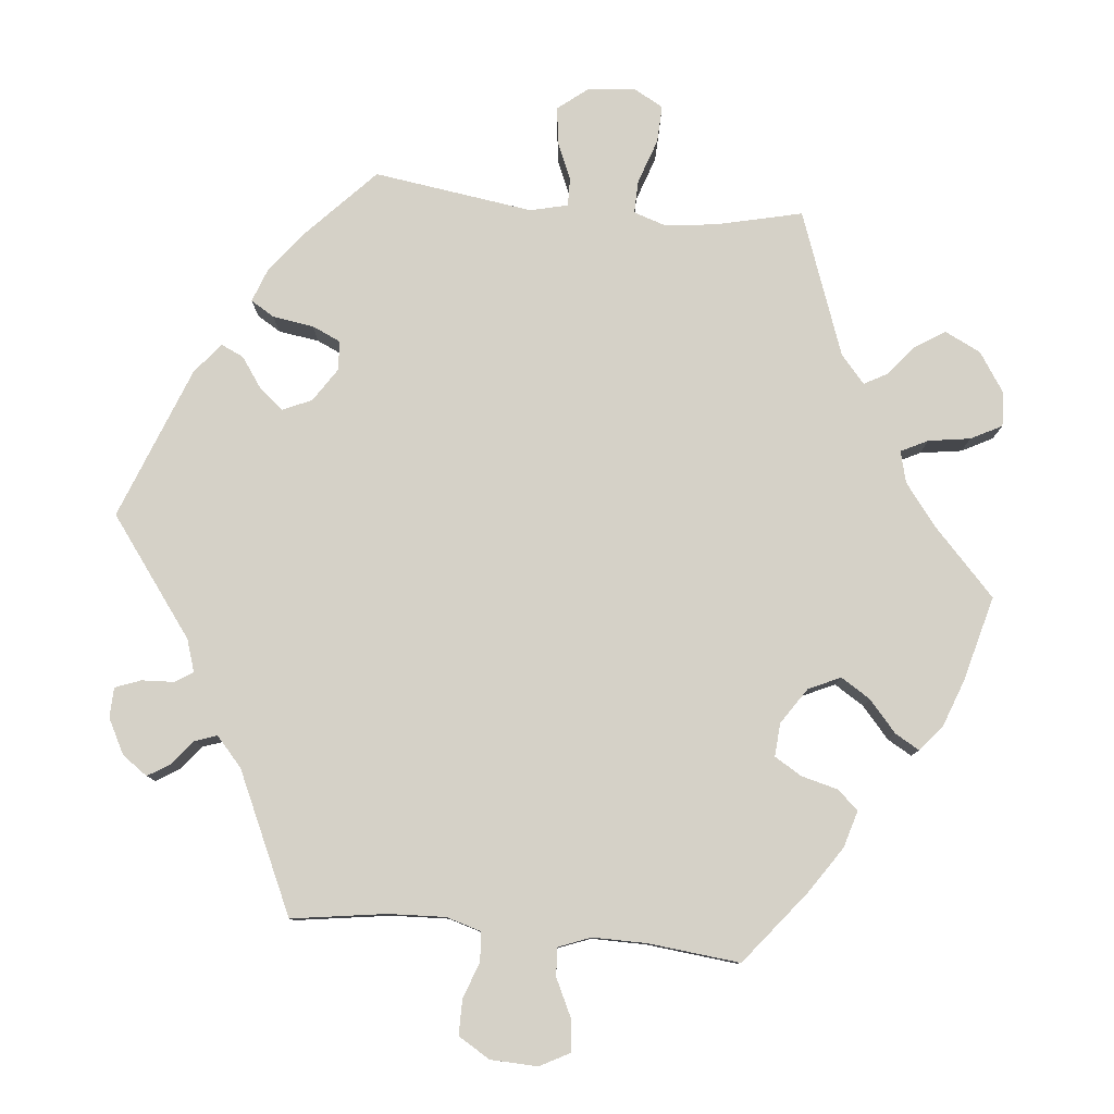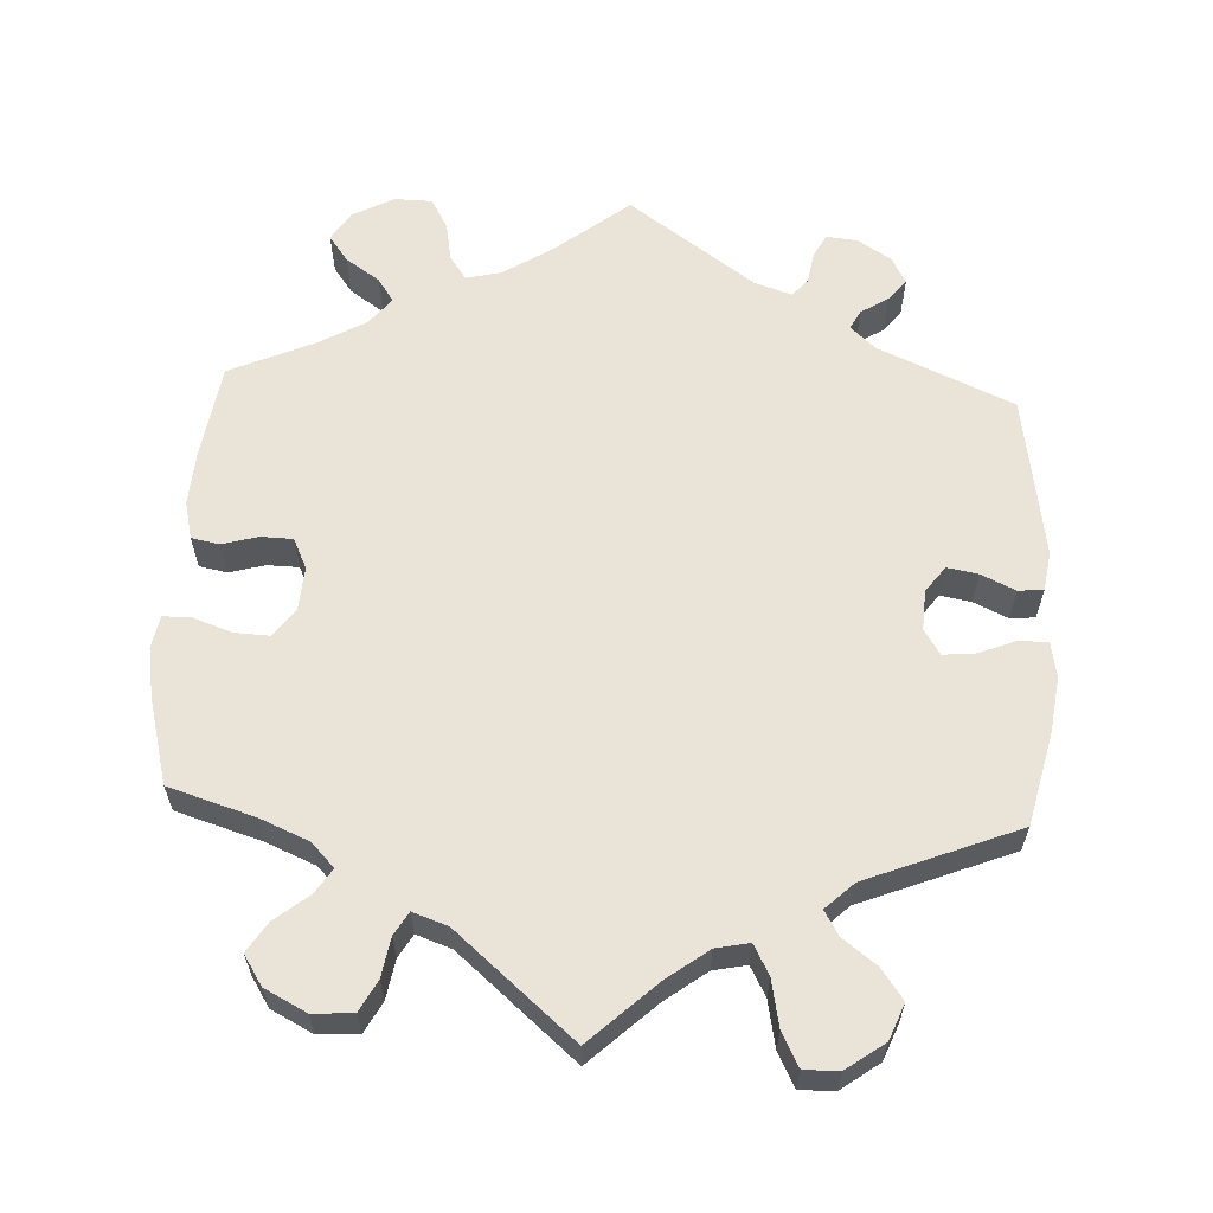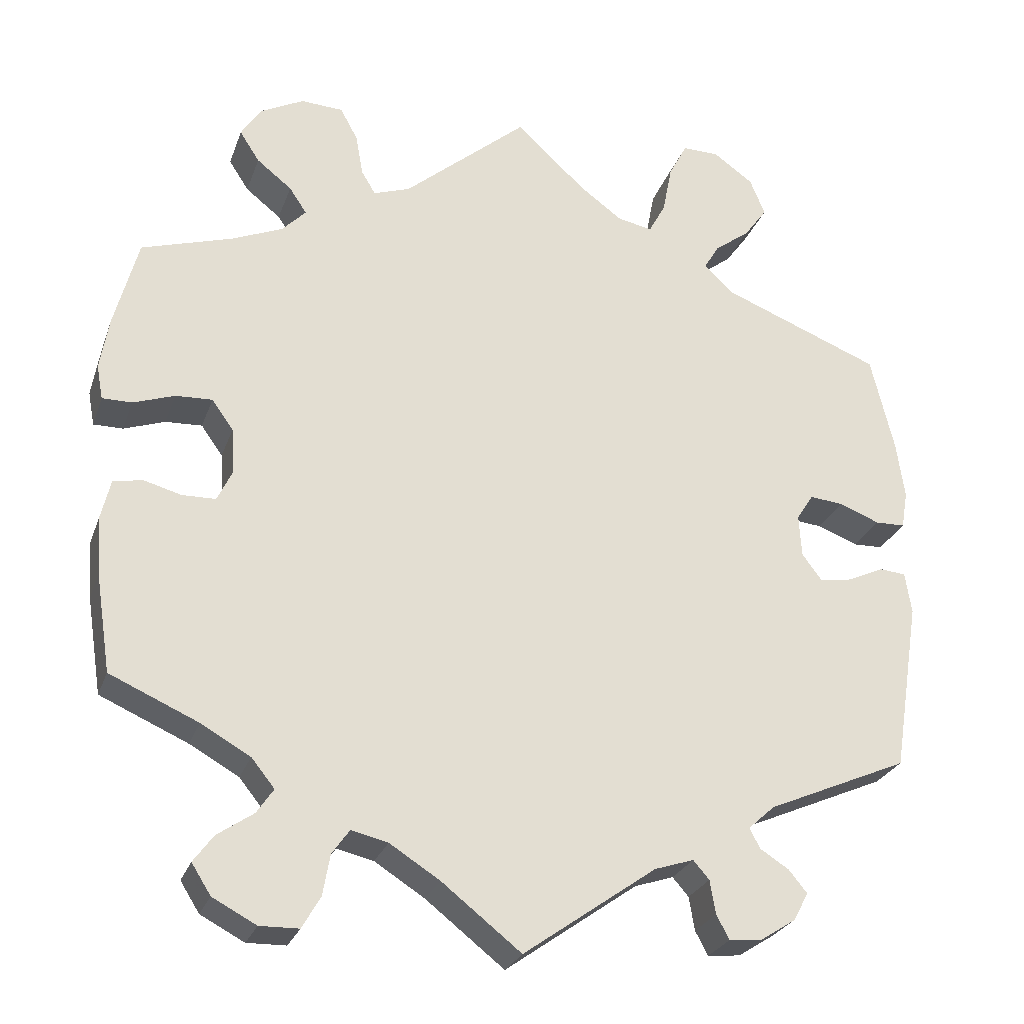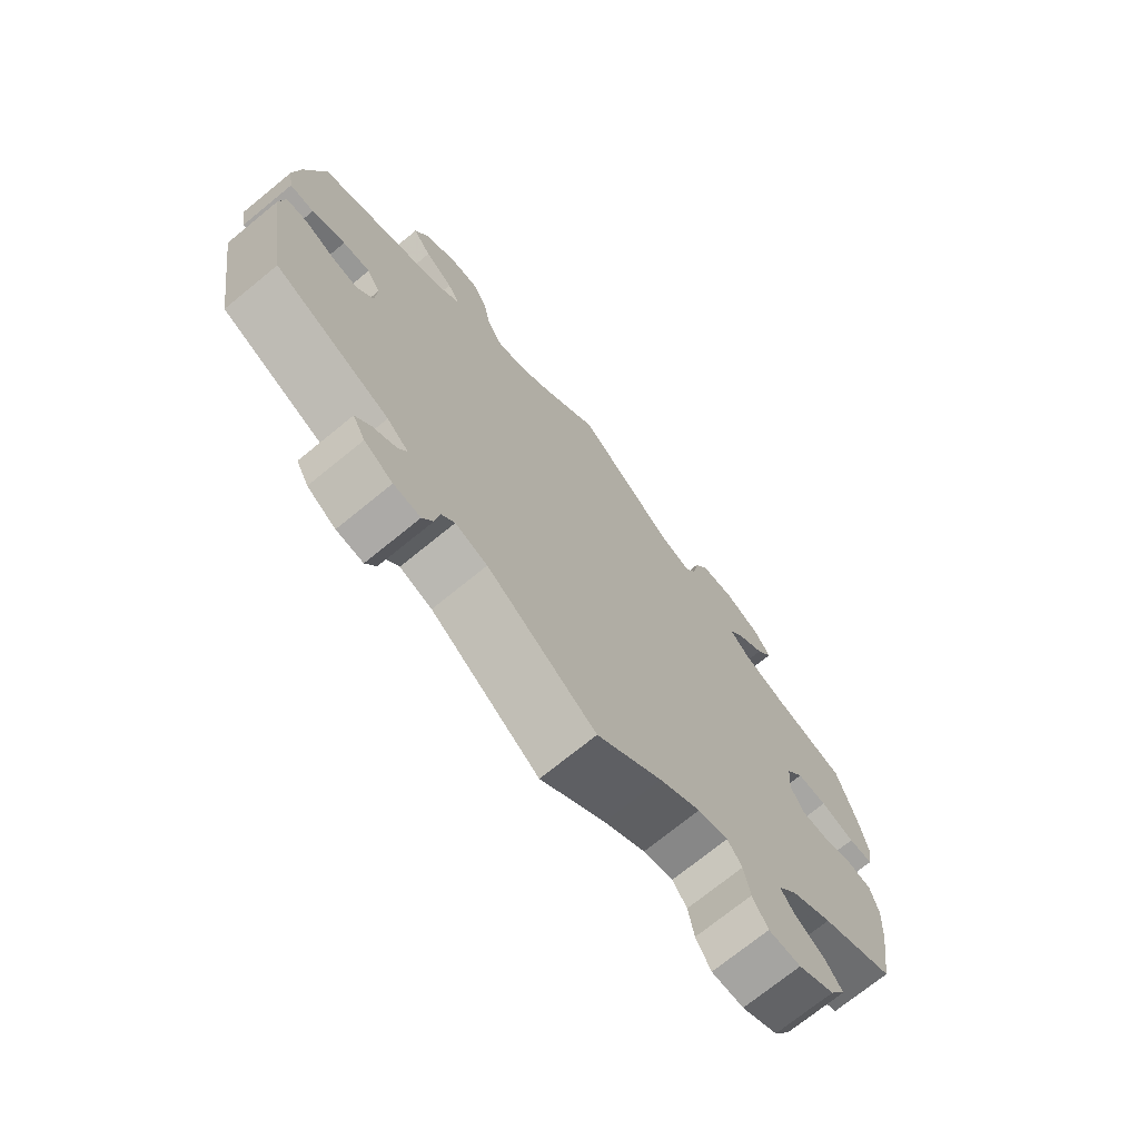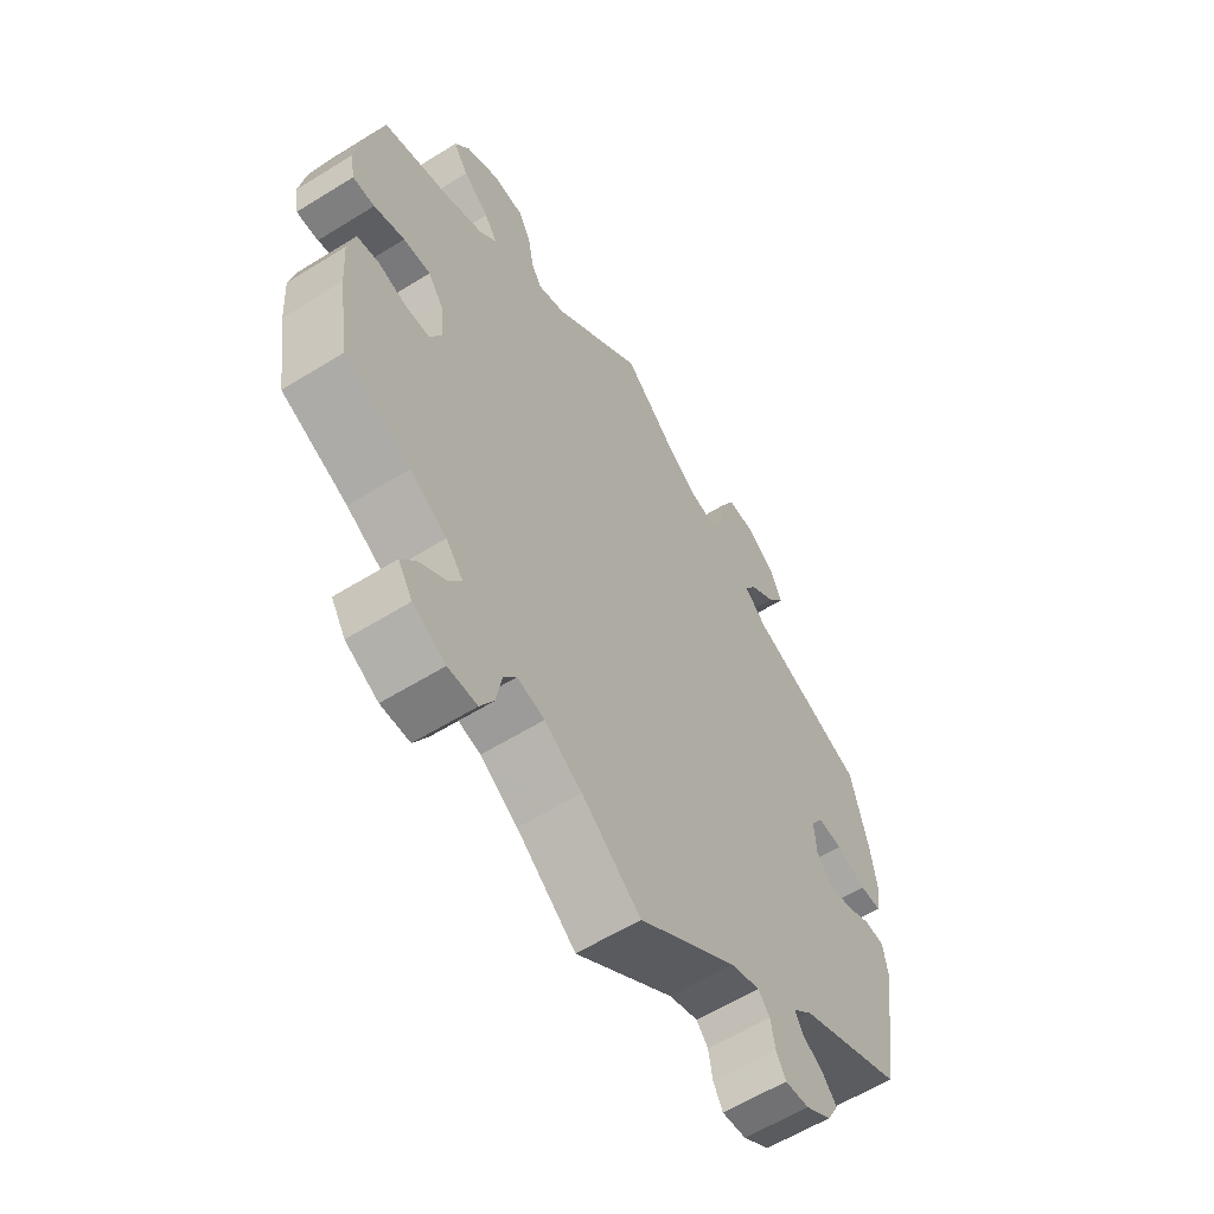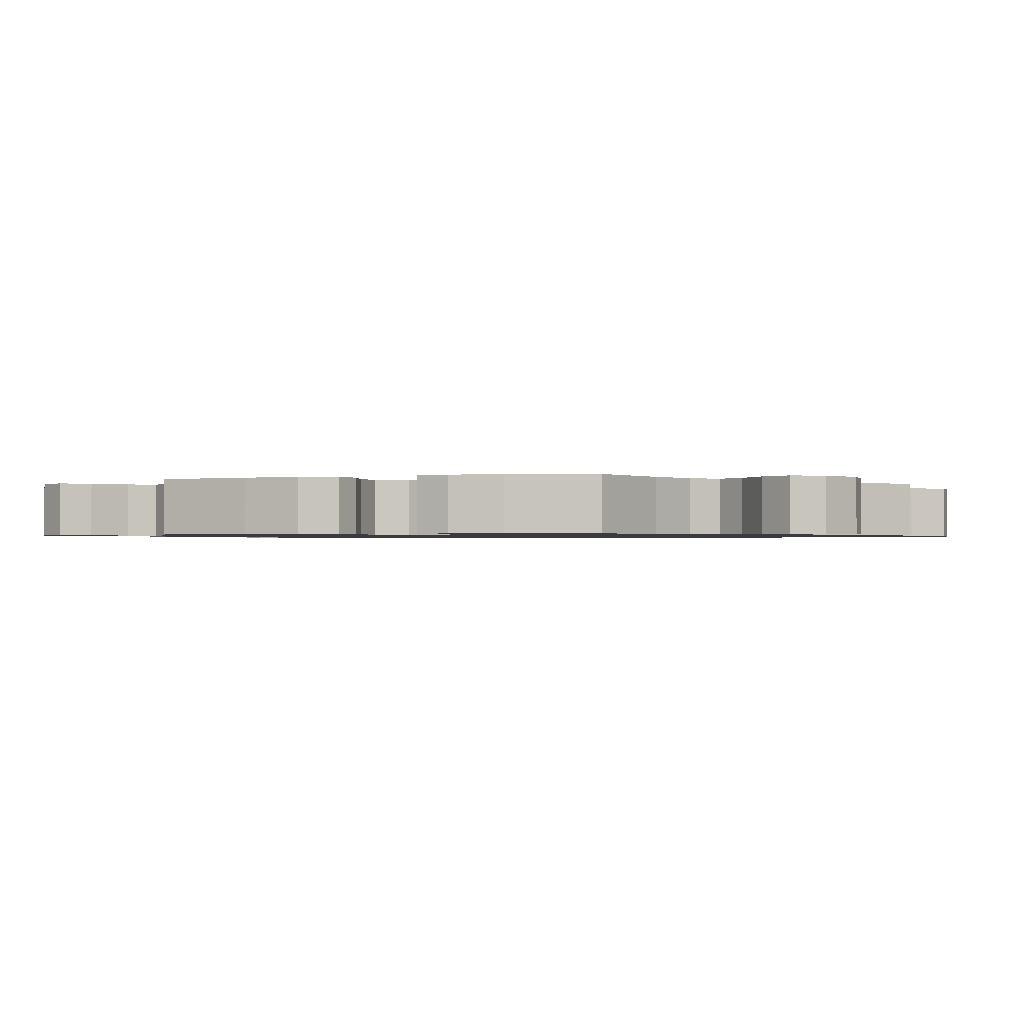
<metadata>
{"format":"obj","ext":"obj","renderer":"f3d","projection":"perspective","resolution":1024,"background":"white","views":[{"elev":79.3,"azim":-144.5,"up":"+Y"},{"elev":61.2,"azim":2.9,"up":"+Y"},{"elev":-26.4,"azim":-17.2,"up":"+Z"},{"elev":-72.4,"azim":129.2,"up":"+Z"},{"elev":-59.8,"azim":-57.5,"up":"+Z"},{"elev":-1.0,"azim":-71.3,"up":"+Y"}]}
</metadata>
<code>
v 0.324 0.07 -0.366
v 0.291 0.07 -0.396
v 0.304 0.07 -0.421
v 0.34 0.07 -0.444
v 0.363 0.07 -0.472
v 0.344 0.07 -0.507
v 0.3 0.07 -0.535
v 0.259 0.07 -0.539
v 0.243 0.07 -0.509
v 0.236 0.07 -0.467
v 0.216 0.07 -0.444
v 0.167 0.07 -0.46
v 0.001 0.07 -0.578
v -0.098 0.07 -0.5
v -0.161 0.07 -0.46
v -0.207 0.07 -0.449
v -0.229 0.07 -0.48
v -0.238 0.07 -0.531
v -0.261 0.07 -0.571
v -0.31 0.07 -0.572
v -0.365 0.07 -0.543
v -0.389 0.07 -0.505
v -0.364 0.07 -0.471
v -0.319 0.07 -0.44
v -0.298 0.07 -0.409
v -0.327 0.07 -0.373
v -0.389 0.07 -0.338
v -0.5 0.07 -0.289
v -0.519 0.07 -0.166
v -0.524 0.07 -0.093
v -0.512 0.07 -0.043
v -0.475 0.07 -0.036
v -0.428 0.07 -0.049
v -0.386 0.07 -0.048
v -0.367 0.07 -0.008
v -0.371 0.07 0.049
v -0.398 0.07 0.087
v -0.444 0.07 0.085
v -0.496 0.07 0.067
v -0.533 0.07 0.067
v -0.541 0.07 0.11
v -0.53 0.07 0.176
v -0.5 0.07 0.289
v -0.386 0.07 0.324
v -0.322 0.07 0.351
v -0.292 0.07 0.382
v -0.314 0.07 0.415
v -0.358 0.07 0.45
v -0.383 0.07 0.489
v -0.358 0.07 0.528
v -0.303 0.07 0.556
v -0.25 0.07 0.553
v -0.228 0.07 0.512
v -0.219 0.07 0.46
v -0.201 0.07 0.43
v -0.155 0.07 0.446
v 0 0.07 0.578
v 0.087 0.07 0.497
v 0.141 0.07 0.457
v 0.185 0.07 0.448
v 0.206 0.07 0.487
v 0.218 0.07 0.549
v 0.241 0.07 0.593
v 0.287 0.07 0.592
v 0.337 0.07 0.556
v 0.356 0.07 0.509
v 0.327 0.07 0.469
v 0.283 0.07 0.436
v 0.264 0.07 0.404
v 0.301 0.07 0.369
v 0.5 0.07 0.29
v 0.529 0.07 0.168
v 0.539 0.07 0.096
v 0.531 0.07 0.049
v 0.494 0.07 0.048
v 0.443 0.07 0.068
v 0.401 0.07 0.072
v 0.38 0.07 0.039
v 0.383 0.07 -0.014
v 0.408 0.07 -0.048
v 0.449 0.07 -0.041
v 0.494 0.07 -0.02
v 0.527 0.07 -0.023
v 0.535 0.07 -0.075
v 0.501 0.07 -0.289
v 0.324 0 -0.366
v 0.291 0 -0.396
v 0.304 0 -0.421
v 0.34 0 -0.444
v 0.363 0 -0.472
v 0.344 0 -0.507
v 0.3 0 -0.535
v 0.259 0 -0.539
v 0.243 0 -0.509
v 0.236 0 -0.467
v 0.216 0 -0.444
v 0.167 0 -0.46
v 0.001 0 -0.578
v -0.098 0 -0.5
v -0.161 0 -0.46
v -0.207 0 -0.449
v -0.229 0 -0.48
v -0.238 0 -0.531
v -0.261 0 -0.571
v -0.31 0 -0.572
v -0.365 0 -0.543
v -0.389 0 -0.505
v -0.364 0 -0.471
v -0.319 0 -0.44
v -0.298 0 -0.409
v -0.327 0 -0.373
v -0.389 0 -0.338
v -0.5 0 -0.289
v -0.519 0 -0.166
v -0.524 0 -0.093
v -0.512 0 -0.043
v -0.475 0 -0.036
v -0.428 0 -0.049
v -0.386 0 -0.048
v -0.367 0 -0.008
v -0.371 0 0.049
v -0.398 0 0.087
v -0.444 0 0.085
v -0.496 0 0.067
v -0.533 0 0.067
v -0.541 0 0.11
v -0.53 0 0.176
v -0.5 0 0.289
v -0.386 0 0.324
v -0.322 0 0.351
v -0.292 0 0.382
v -0.314 0 0.415
v -0.358 0 0.45
v -0.383 0 0.489
v -0.358 0 0.528
v -0.303 0 0.556
v -0.25 0 0.553
v -0.228 0 0.512
v -0.219 0 0.46
v -0.201 0 0.43
v -0.155 0 0.446
v 0 0 0.578
v 0.087 0 0.497
v 0.141 0 0.457
v 0.185 0 0.448
v 0.206 0 0.487
v 0.218 0 0.549
v 0.241 0 0.593
v 0.287 0 0.592
v 0.337 0 0.556
v 0.356 0 0.509
v 0.327 0 0.469
v 0.283 0 0.436
v 0.264 0 0.404
v 0.301 0 0.369
v 0.5 0 0.29
v 0.529 0 0.168
v 0.539 0 0.096
v 0.531 0 0.049
v 0.494 0 0.048
v 0.443 0 0.068
v 0.401 0 0.072
v 0.38 0 0.039
v 0.383 0 -0.014
v 0.408 0 -0.048
v 0.449 0 -0.041
v 0.494 0 -0.02
v 0.527 0 -0.023
v 0.535 0 -0.075
v 0.501 0 -0.289
f 84 85 1
f 81 82 83 84
f 80 81 84 1
f 79 80 1 2
f 78 79 2
f 73 74 75 76
f 73 76 77
f 70 71 72 73
f 69 70 73 77
f 65 66 67 68
f 65 68 69
f 64 65 69
f 61 62 63 64
f 60 61 64 69
f 59 60 69 77
f 56 57 58
f 55 56 58 59
f 51 52 53 54
f 51 54 55
f 50 51 55
f 47 48 49 50
f 46 47 50 55
f 45 46 55 59
f 41 42 43 44
f 38 39 40 41
f 37 38 41 44
f 36 37 44 45
f 30 31 32 33
f 30 33 34
f 27 28 29 30
f 26 27 30 34
f 25 26 34 35
f 21 22 23 24
f 21 24 25
f 20 21 25
f 17 18 19 20
f 16 17 20 25
f 15 16 25 35
f 12 13 14
f 11 12 14 15
f 7 8 9 10
f 7 10 11
f 6 7 11
f 3 4 5 6
f 2 3 6 11
f 78 2 11 15
f 45 59 77 78
f 36 45 78
f 15 35 36 78
f 86 170 169
f 169 168 167 166
f 86 169 166 165
f 87 86 165 164
f 87 164 163
f 161 160 159 158
f 162 161 158
f 158 157 156 155
f 162 158 155 154
f 153 152 151 150
f 154 153 150
f 154 150 149
f 149 148 147 146
f 154 149 146 145
f 162 154 145 144
f 143 142 141
f 144 143 141 140
f 139 138 137 136
f 140 139 136
f 140 136 135
f 135 134 133 132
f 140 135 132 131
f 144 140 131 130
f 129 128 127 126
f 126 125 124 123
f 129 126 123 122
f 130 129 122 121
f 118 117 116 115
f 119 118 115
f 115 114 113 112
f 119 115 112 111
f 120 119 111 110
f 109 108 107 106
f 110 109 106
f 110 106 105
f 105 104 103 102
f 110 105 102 101
f 120 110 101 100
f 99 98 97
f 100 99 97 96
f 95 94 93 92
f 96 95 92
f 96 92 91
f 91 90 89 88
f 96 91 88 87
f 100 96 87 163
f 163 162 144 130
f 163 130 121
f 163 121 120 100
f 1 86 87 2
f 2 87 88 3
f 3 88 89 4
f 4 89 90 5
f 5 90 91 6
f 6 91 92 7
f 7 92 93 8
f 8 93 94 9
f 9 94 95 10
f 10 95 96 11
f 11 96 97 12
f 12 97 98 13
f 13 98 99 14
f 14 99 100 15
f 15 100 101 16
f 16 101 102 17
f 17 102 103 18
f 18 103 104 19
f 19 104 105 20
f 20 105 106 21
f 21 106 107 22
f 22 107 108 23
f 23 108 109 24
f 24 109 110 25
f 25 110 111 26
f 26 111 112 27
f 27 112 113 28
f 28 113 114 29
f 29 114 115 30
f 30 115 116 31
f 31 116 117 32
f 32 117 118 33
f 33 118 119 34
f 34 119 120 35
f 35 120 121 36
f 36 121 122 37
f 37 122 123 38
f 38 123 124 39
f 39 124 125 40
f 40 125 126 41
f 41 126 127 42
f 42 127 128 43
f 43 128 129 44
f 44 129 130 45
f 45 130 131 46
f 46 131 132 47
f 47 132 133 48
f 48 133 134 49
f 49 134 135 50
f 50 135 136 51
f 51 136 137 52
f 52 137 138 53
f 53 138 139 54
f 54 139 140 55
f 55 140 141 56
f 56 141 142 57
f 57 142 143 58
f 58 143 144 59
f 59 144 145 60
f 60 145 146 61
f 61 146 147 62
f 62 147 148 63
f 63 148 149 64
f 64 149 150 65
f 65 150 151 66
f 66 151 152 67
f 67 152 153 68
f 68 153 154 69
f 69 154 155 70
f 70 155 156 71
f 71 156 157 72
f 72 157 158 73
f 73 158 159 74
f 74 159 160 75
f 75 160 161 76
f 76 161 162 77
f 77 162 163 78
f 78 163 164 79
f 79 164 165 80
f 80 165 166 81
f 81 166 167 82
f 82 167 168 83
f 83 168 169 84
f 84 169 170 85
f 85 170 86 1

</code>
